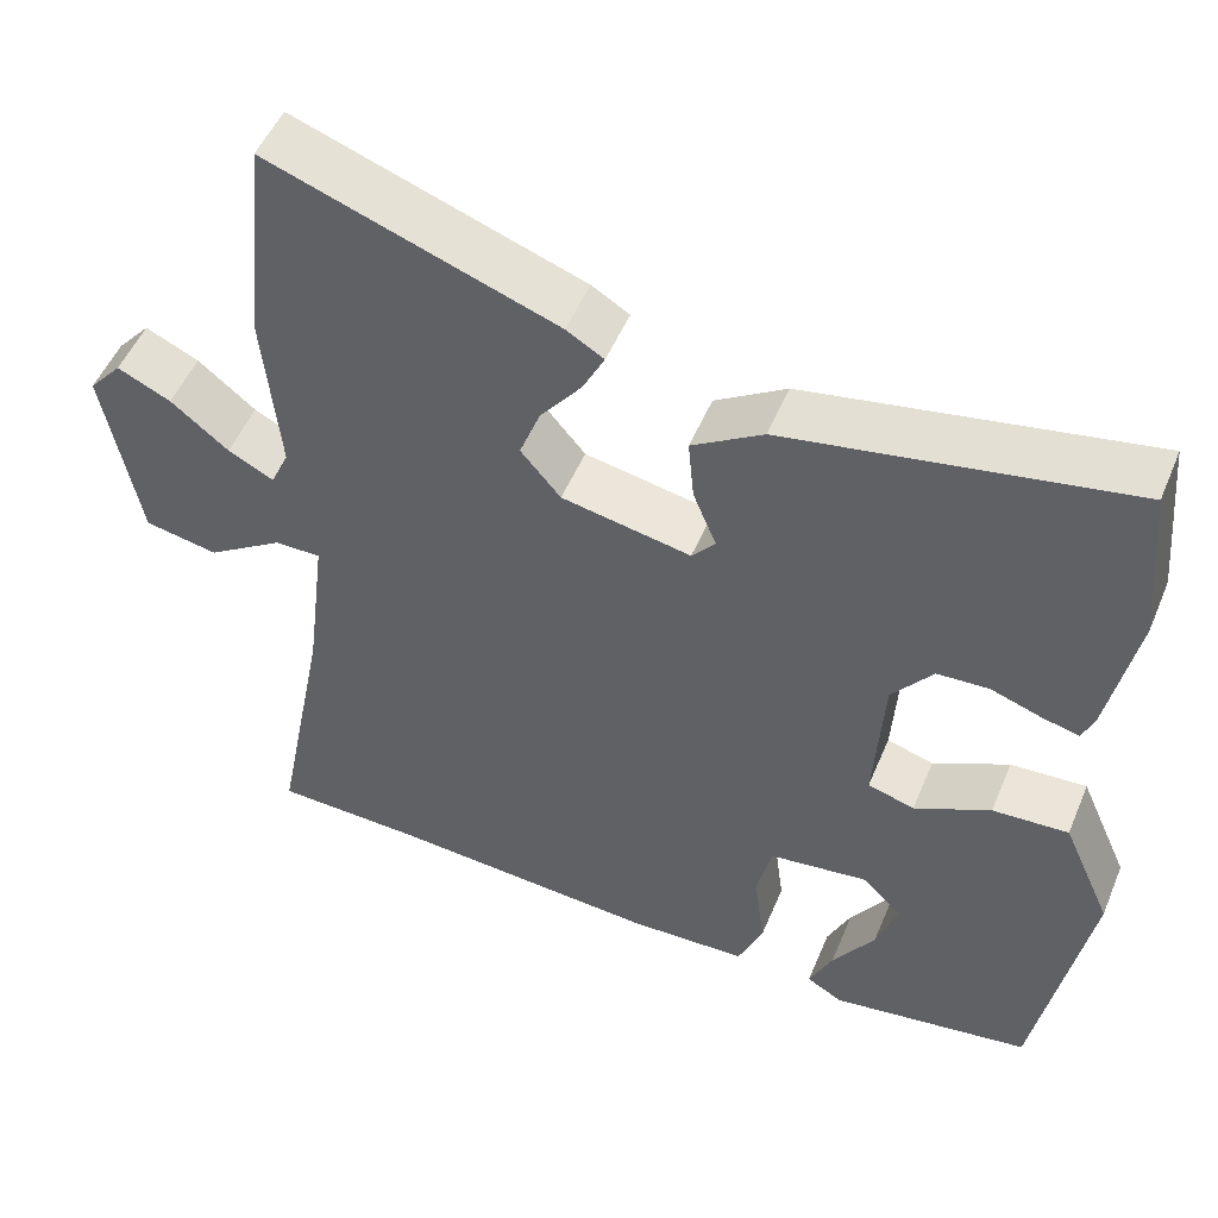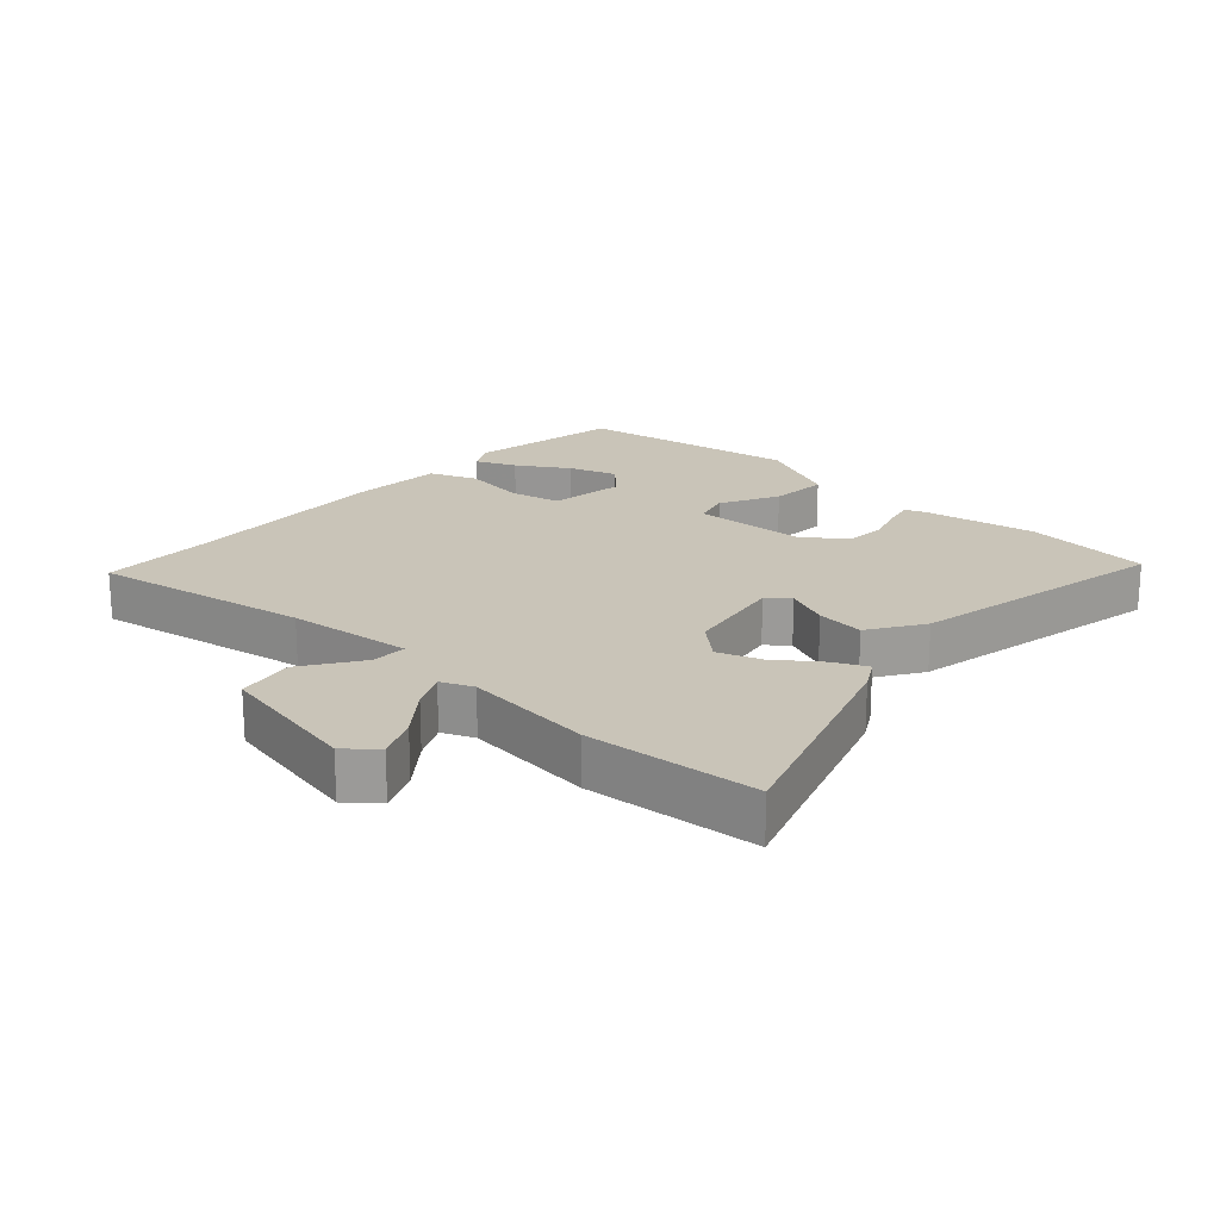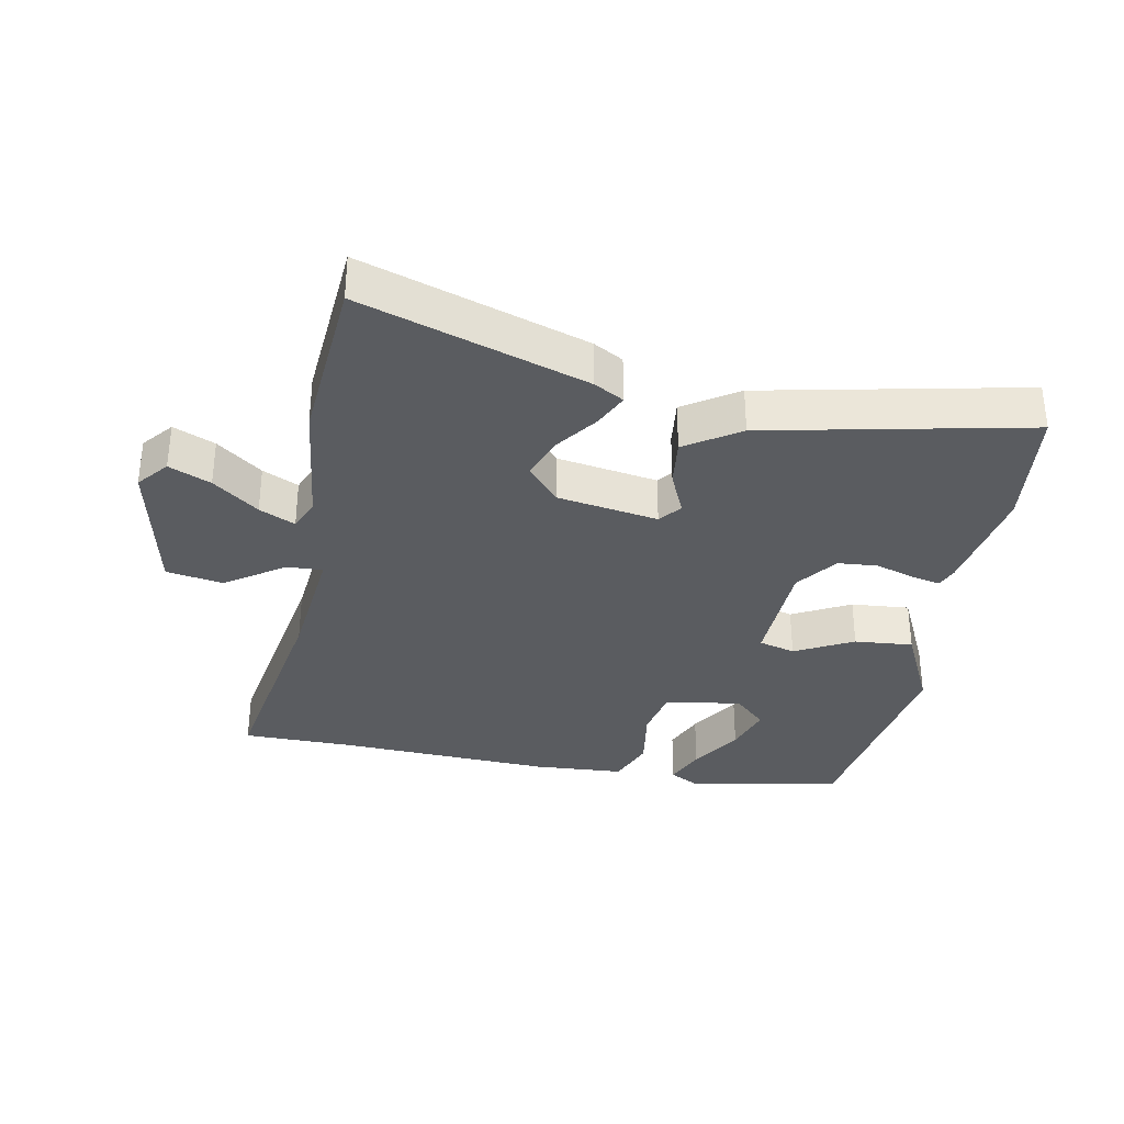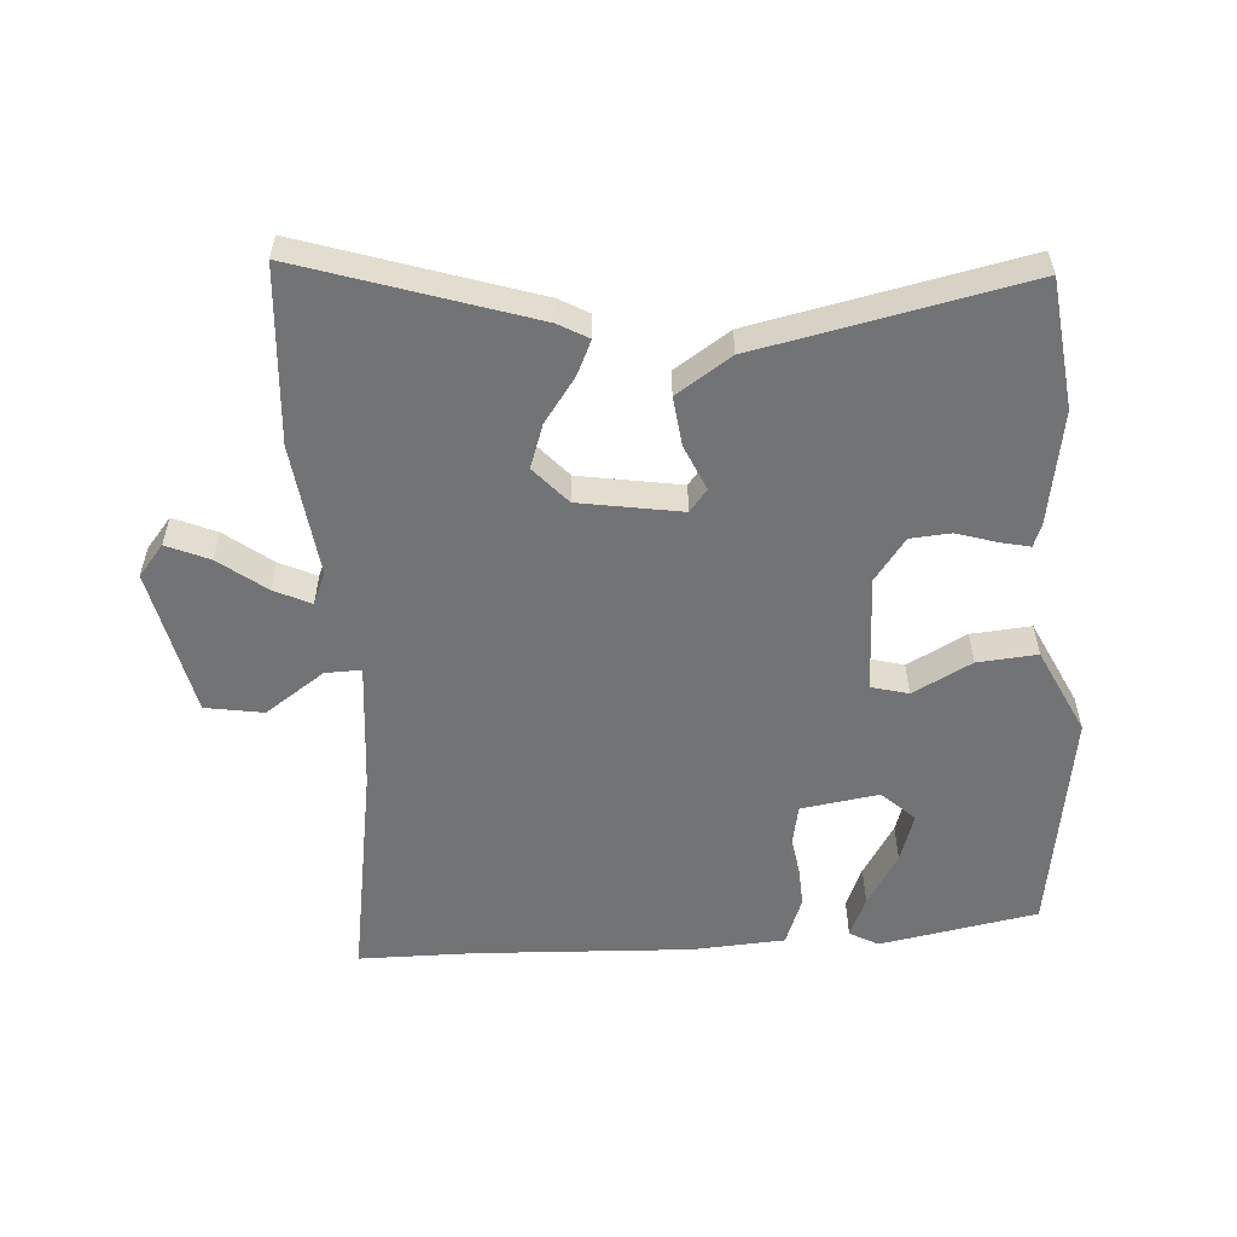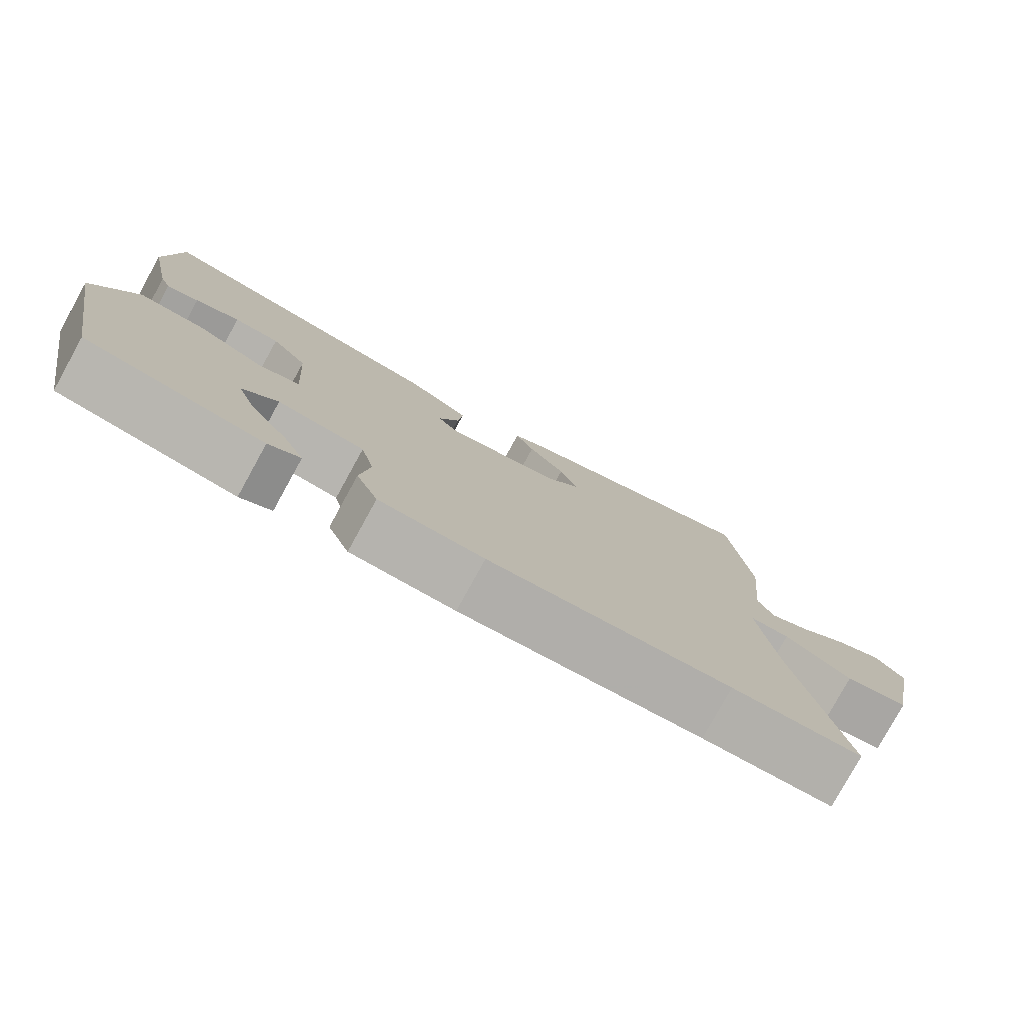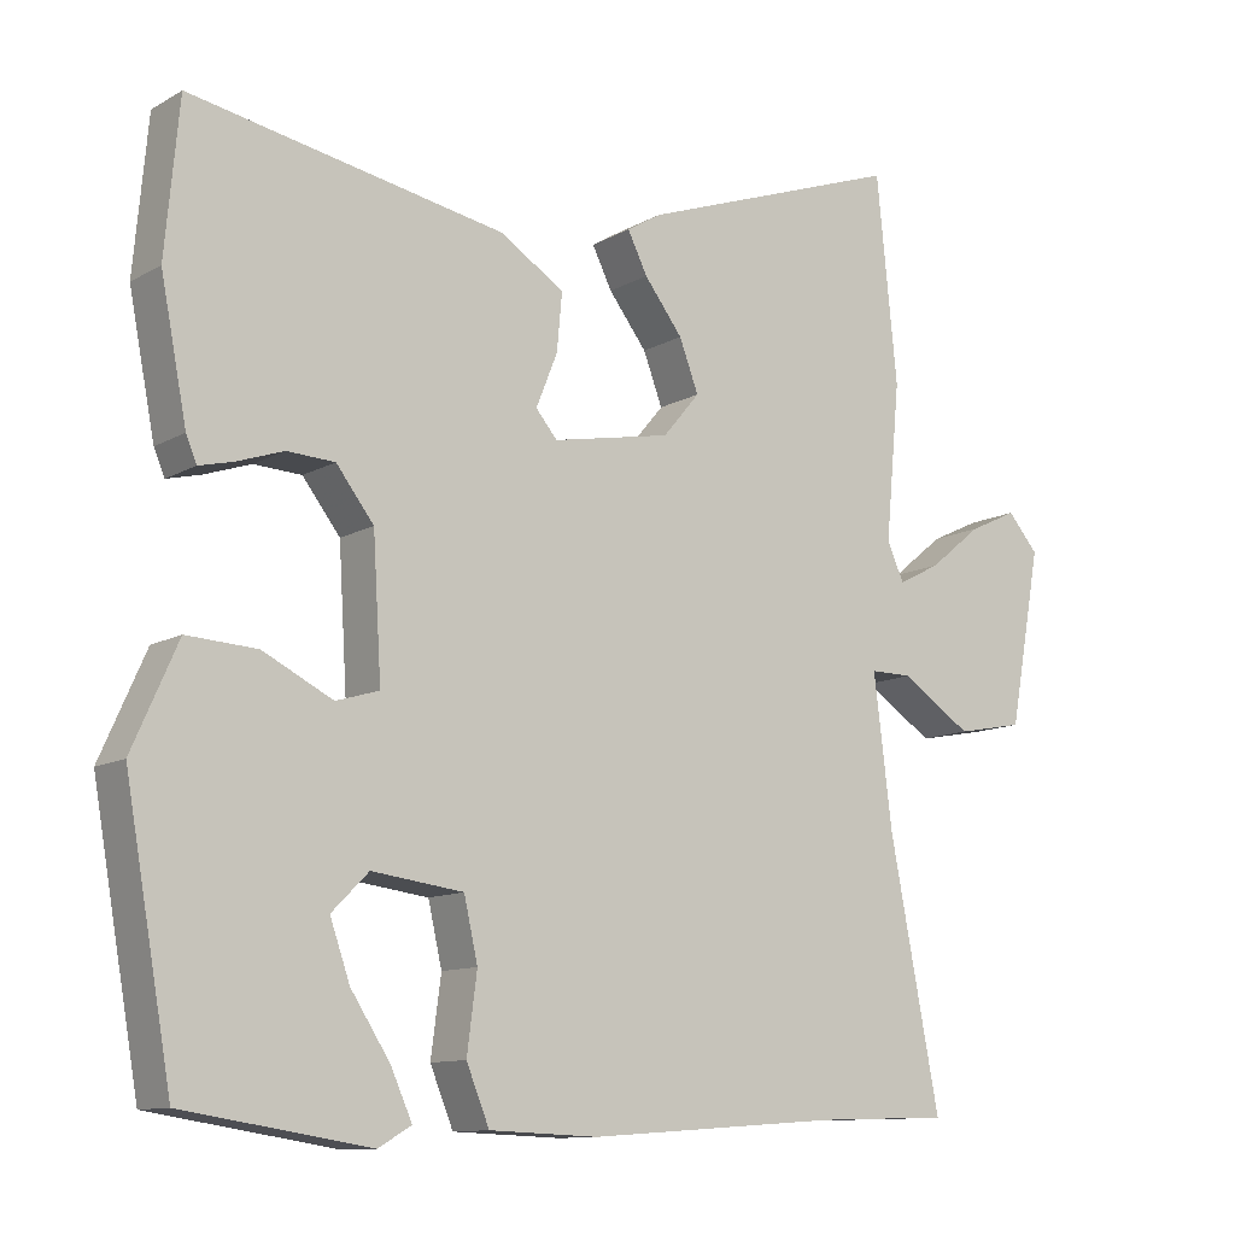
<metadata>
{"format":"obj","ext":"obj","renderer":"f3d","projection":"perspective","resolution":1024,"background":"white","views":[{"elev":51.0,"azim":22.3,"up":"+Z"},{"elev":20.2,"azim":-46.5,"up":"+Y"},{"elev":-33.7,"azim":-9.3,"up":"+Y"},{"elev":-55.8,"azim":5.5,"up":"+Y"},{"elev":-79.3,"azim":151.1,"up":"+Z"},{"elev":-11.3,"azim":143.3,"up":"+Z"}]}
</metadata>
<code>
v 0.474 0.07 -0.507
v 0.233 0.07 -0.544
v 0.19 0.07 -0.519
v 0.218 0.07 -0.457
v 0.269 0.07 -0.379
v 0.295 0.07 -0.305
v 0.247 0.07 -0.257
v 0.128 0.07 -0.272
v 0.11 0.07 -0.351
v 0.123 0.07 -0.45
v 0.093 0.07 -0.523
v -0.049 0.07 -0.528
v -0.377 0.07 -0.504
v -0.553 0.07 -0.498
v -0.488 0.07 -0.161
v -0.464 0.07 0.033
v -0.519 0.07 0.033
v -0.611 0.07 -0.027
v -0.699 0.07 -0.01
v -0.741 0.07 0.217
v -0.701 0.07 0.263
v -0.637 0.07 0.233
v -0.568 0.07 0.177
v -0.513 0.07 0.149
v -0.491 0.07 0.198
v -0.51 0.07 0.4
v -0.483 0.07 0.667
v -0.138 0.07 0.544
v -0.093 0.07 0.517
v -0.119 0.07 0.465
v -0.169 0.07 0.4
v -0.194 0.07 0.334
v -0.146 0.07 0.277
v 0.009 0.07 0.247
v 0.037 0.07 0.28
v 0.009 0.07 0.349
v 0.002 0.07 0.424
v 0.087 0.07 0.477
v 0.495 0.07 0.551
v 0.513 0.07 0.355
v 0.479 0.07 0.181
v 0.465 0.07 0.148
v 0.421 0.07 0.159
v 0.36 0.07 0.18
v 0.298 0.07 0.177
v 0.249 0.07 0.114
v 0.238 0.07 -0.064
v 0.294 0.07 -0.081
v 0.385 0.07 -0.036
v 0.476 0.07 -0.031
v 0.535 0.07 -0.164
v 0.474 0 -0.507
v 0.233 0 -0.544
v 0.19 0 -0.519
v 0.218 0 -0.457
v 0.269 0 -0.379
v 0.295 0 -0.305
v 0.247 0 -0.257
v 0.128 0 -0.272
v 0.11 0 -0.351
v 0.123 0 -0.45
v 0.093 0 -0.523
v -0.049 0 -0.528
v -0.377 0 -0.504
v -0.553 0 -0.498
v -0.488 0 -0.161
v -0.464 0 0.033
v -0.519 0 0.033
v -0.611 0 -0.027
v -0.699 0 -0.01
v -0.741 0 0.217
v -0.701 0 0.263
v -0.637 0 0.233
v -0.568 0 0.177
v -0.513 0 0.149
v -0.491 0 0.198
v -0.51 0 0.4
v -0.483 0 0.667
v -0.138 0 0.544
v -0.093 0 0.517
v -0.119 0 0.465
v -0.169 0 0.4
v -0.194 0 0.334
v -0.146 0 0.277
v 0.009 0 0.247
v 0.037 0 0.28
v 0.009 0 0.349
v 0.002 0 0.424
v 0.087 0 0.477
v 0.495 0 0.551
v 0.513 0 0.355
v 0.479 0 0.181
v 0.465 0 0.148
v 0.421 0 0.159
v 0.36 0 0.18
v 0.298 0 0.177
v 0.249 0 0.114
v 0.238 0 -0.064
v 0.294 0 -0.081
v 0.385 0 -0.036
v 0.476 0 -0.031
v 0.535 0 -0.164
f 48 49 50 51
f 47 48 51 1
f 41 42 43 44
f 39 40 41 44
f 39 44 45
f 38 39 45 46
f 35 36 37 38
f 28 29 30 31
f 28 31 32
f 25 26 27 28
f 24 25 28 32
f 20 21 22 23
f 20 23 24
f 17 18 19 20
f 16 17 20 24
f 13 14 15
f 13 15 16
f 12 13 16
f 9 10 11 12
f 8 9 12 16
f 7 8 16 24
f 2 3 4 5
f 2 5 6
f 1 2 6
f 47 1 6
f 35 38 46 47
f 34 35 47 6
f 33 34 6 7
f 7 24 32 33
f 102 101 100 99
f 52 102 99 98
f 95 94 93 92
f 95 92 91 90
f 96 95 90
f 97 96 90 89
f 89 88 87 86
f 82 81 80 79
f 83 82 79
f 79 78 77 76
f 83 79 76 75
f 74 73 72 71
f 75 74 71
f 71 70 69 68
f 75 71 68 67
f 66 65 64
f 67 66 64
f 67 64 63
f 63 62 61 60
f 67 63 60 59
f 75 67 59 58
f 56 55 54 53
f 57 56 53
f 57 53 52
f 57 52 98
f 98 97 89 86
f 57 98 86 85
f 58 57 85 84
f 84 83 75 58
f 1 52 53 2
f 2 53 54 3
f 3 54 55 4
f 4 55 56 5
f 5 56 57 6
f 6 57 58 7
f 7 58 59 8
f 8 59 60 9
f 9 60 61 10
f 10 61 62 11
f 11 62 63 12
f 12 63 64 13
f 13 64 65 14
f 14 65 66 15
f 15 66 67 16
f 16 67 68 17
f 17 68 69 18
f 18 69 70 19
f 19 70 71 20
f 20 71 72 21
f 21 72 73 22
f 22 73 74 23
f 23 74 75 24
f 24 75 76 25
f 25 76 77 26
f 26 77 78 27
f 27 78 79 28
f 28 79 80 29
f 29 80 81 30
f 30 81 82 31
f 31 82 83 32
f 32 83 84 33
f 33 84 85 34
f 34 85 86 35
f 35 86 87 36
f 36 87 88 37
f 37 88 89 38
f 38 89 90 39
f 39 90 91 40
f 40 91 92 41
f 41 92 93 42
f 42 93 94 43
f 43 94 95 44
f 44 95 96 45
f 45 96 97 46
f 46 97 98 47
f 47 98 99 48
f 48 99 100 49
f 49 100 101 50
f 50 101 102 51
f 51 102 52 1

</code>
